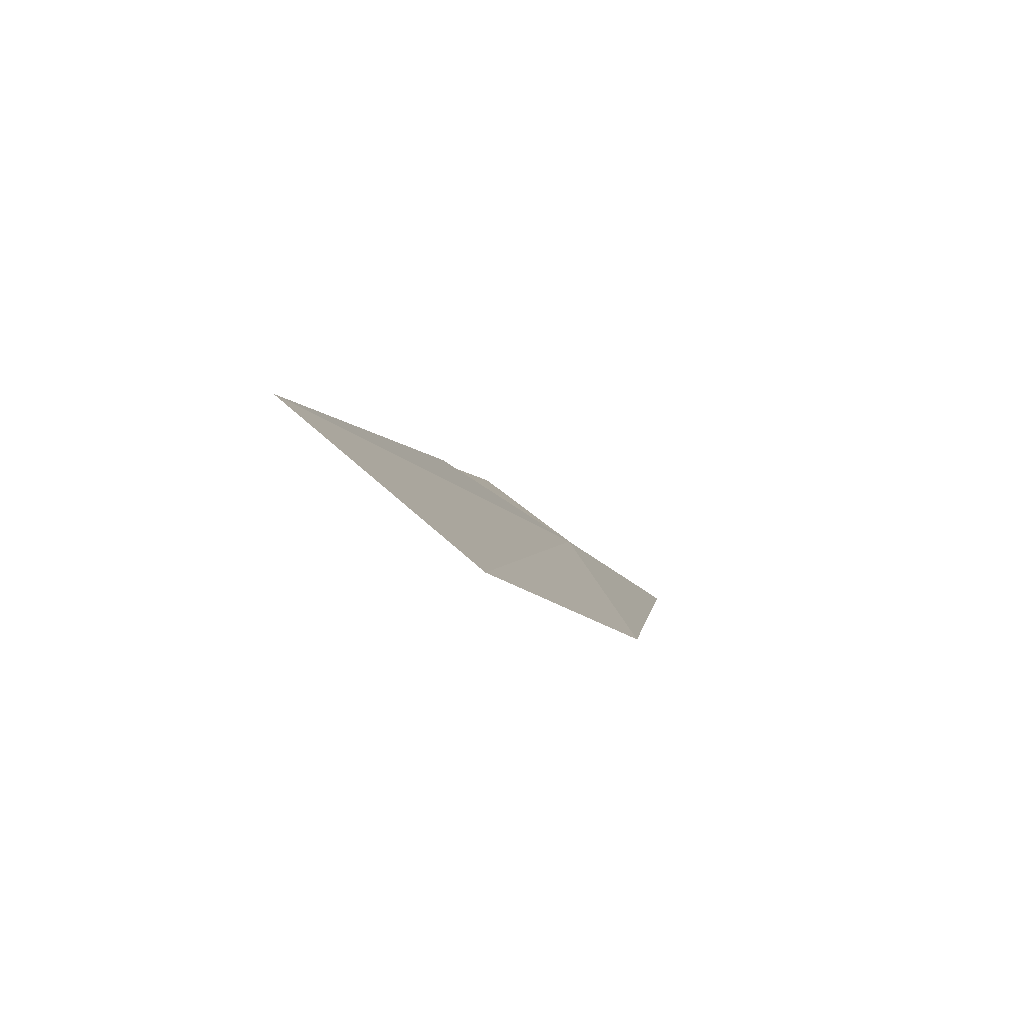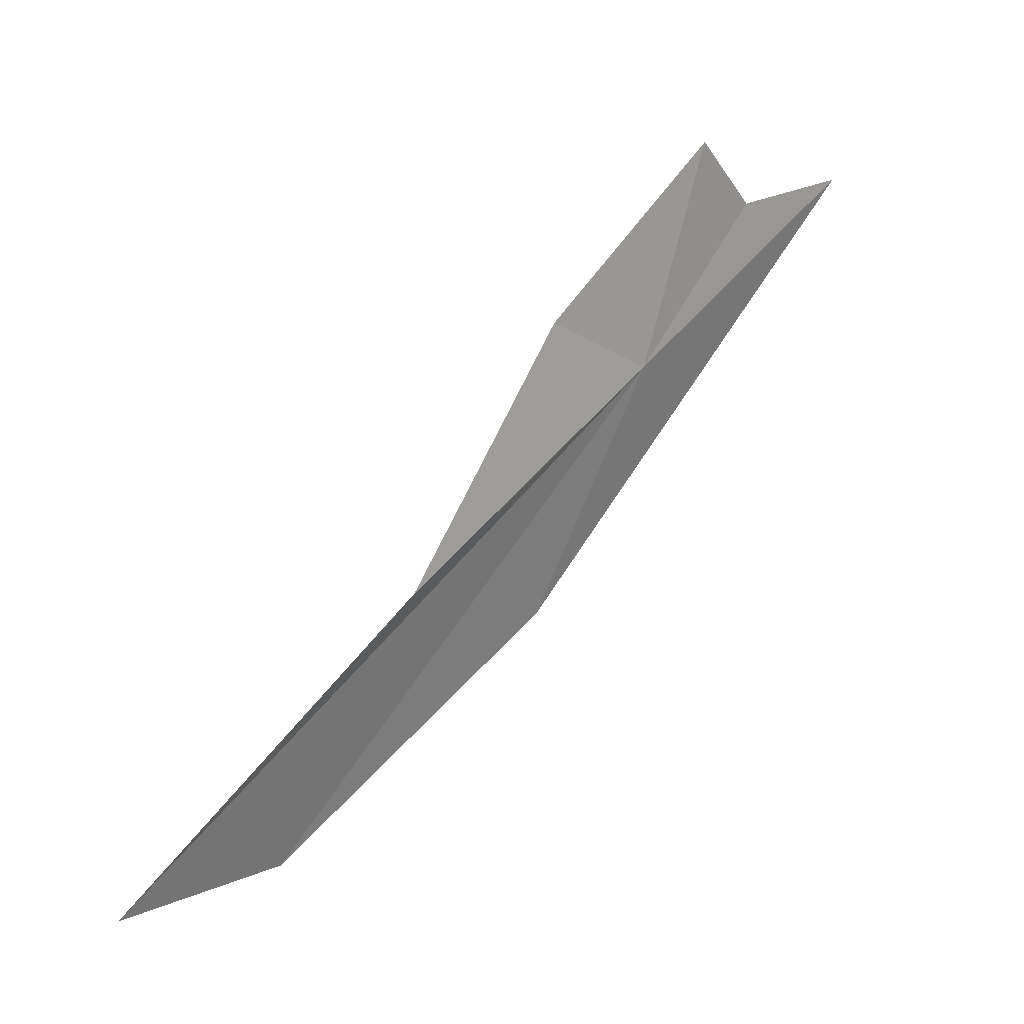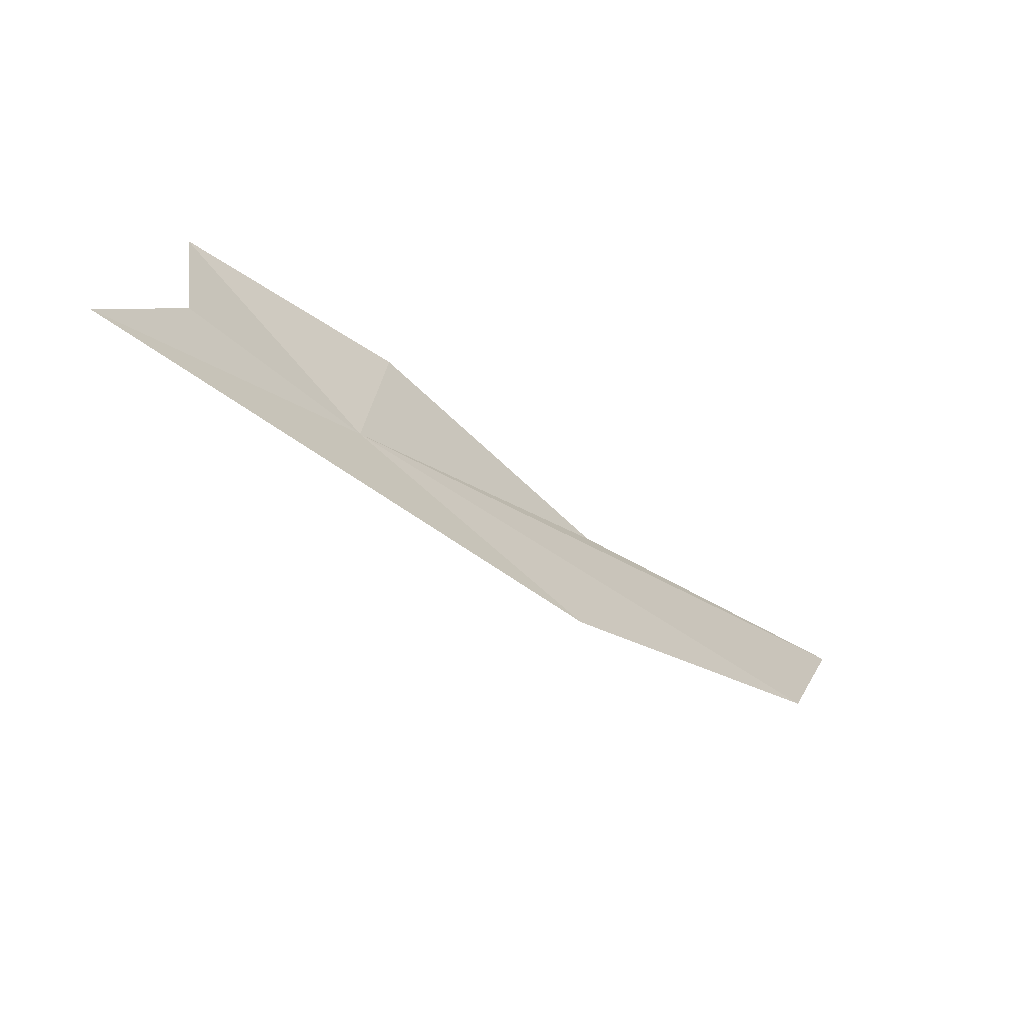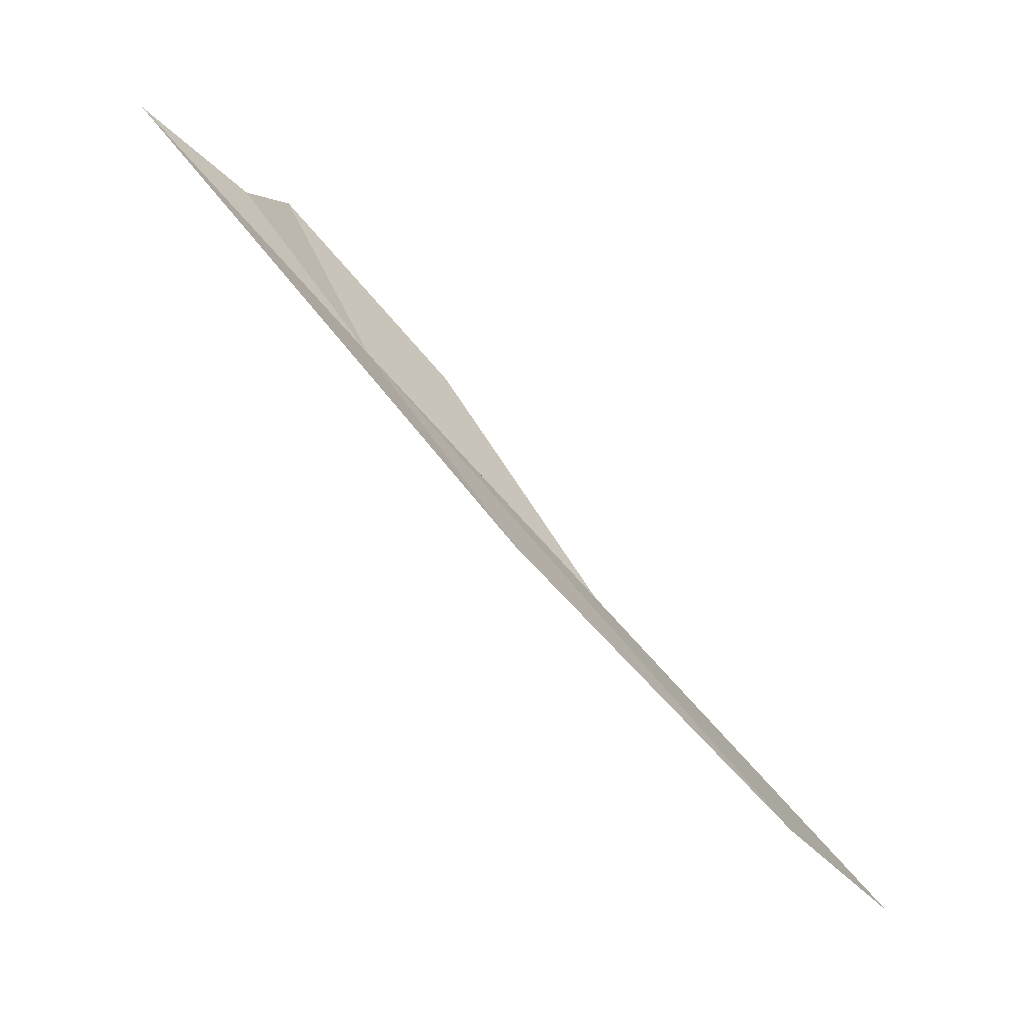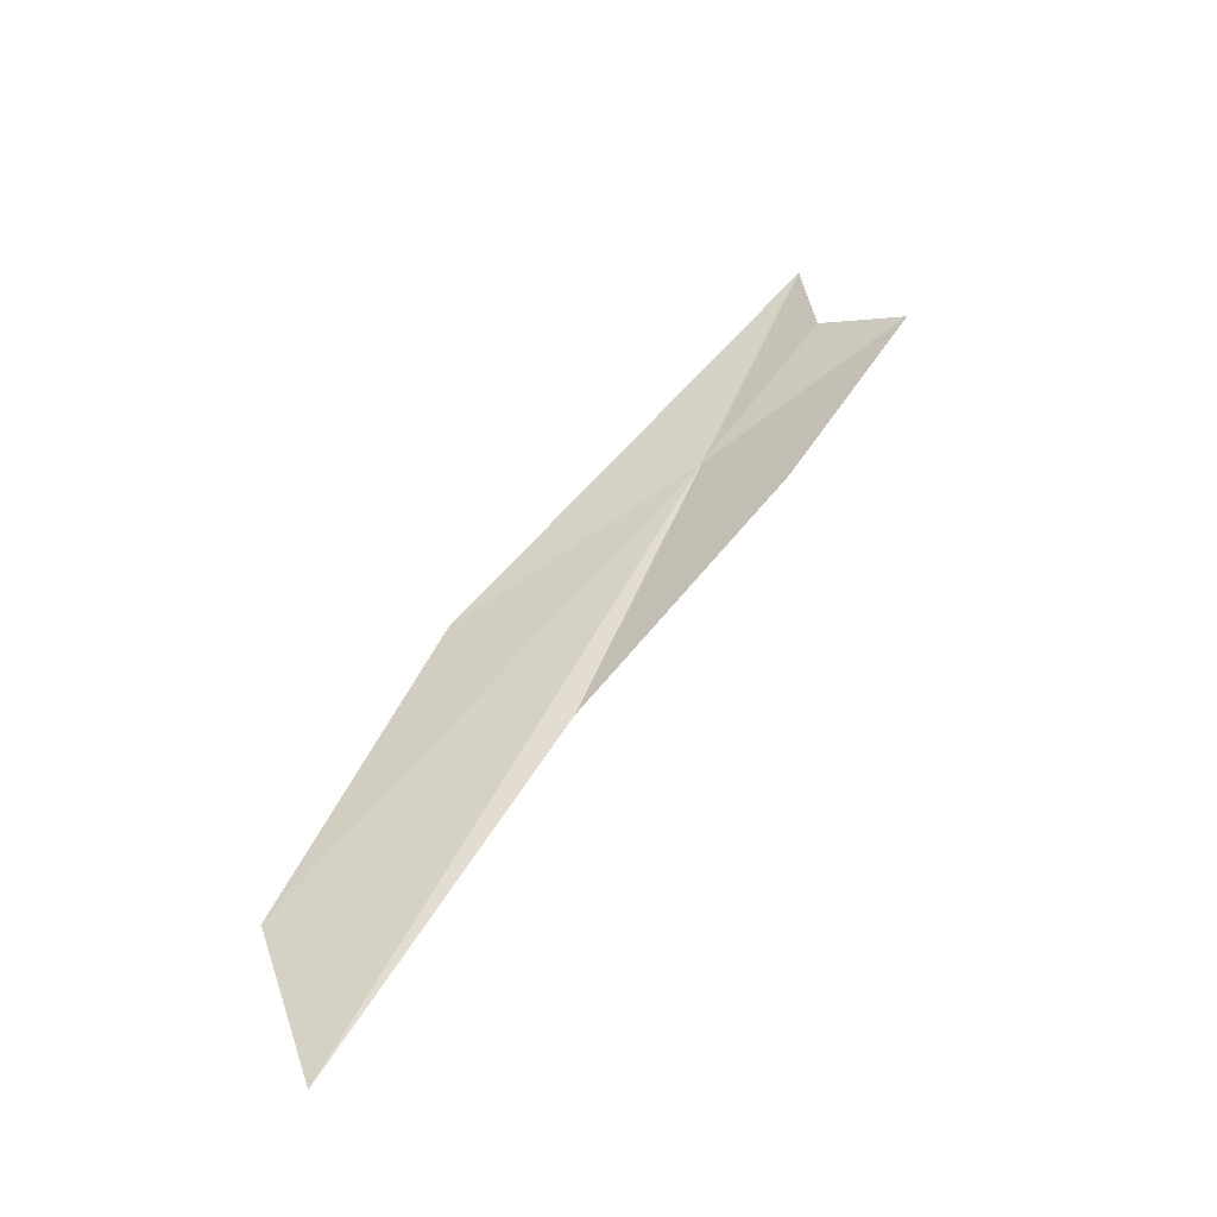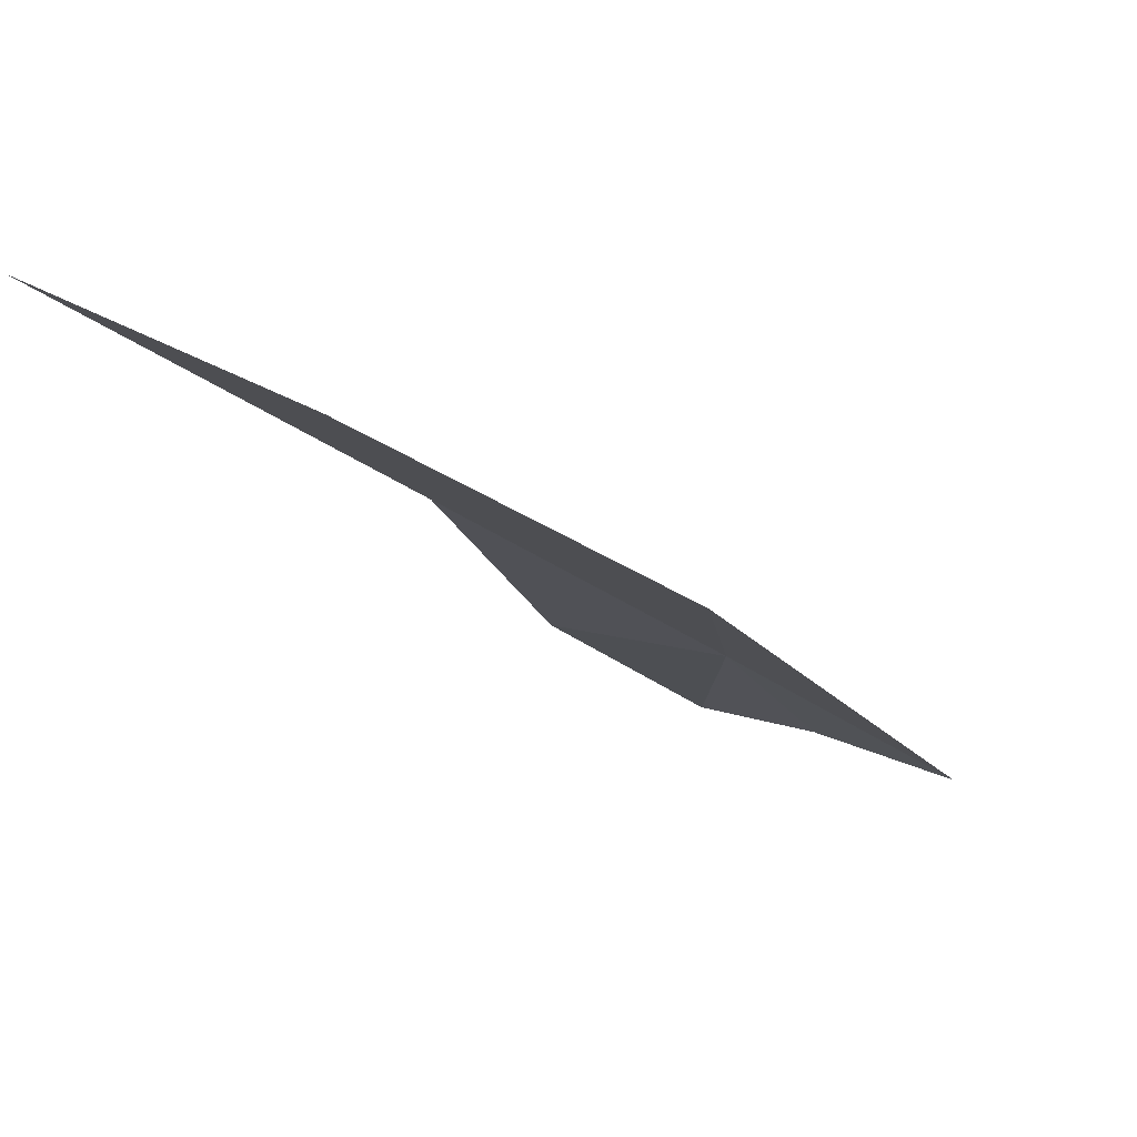
<metadata>
{"format":"obj","ext":"obj","renderer":"f3d","projection":"perspective","resolution":1024,"background":"white","views":[{"elev":-41.0,"azim":-13.7,"up":"+Z"},{"elev":-43.9,"azim":-30.9,"up":"+Y"},{"elev":49.8,"azim":113.0,"up":"+Y"},{"elev":10.5,"azim":138.1,"up":"+Y"},{"elev":-10.7,"azim":-107.3,"up":"+Y"},{"elev":-63.7,"azim":12.7,"up":"+Z"}]}
</metadata>
<code>
v 26.16 24.35 -21.12
v 27.26 26.08 -20
v 26.51 25.47 -20.17
v 25.23 24.07 -20.89
v 25.86 25.36 -19.8
v 24.91 21.27 -24.11
v 23.78 20.39 -24.05
v 24.96 22.49 -22.33
v 26.22 23.2 -22.77
f 1 2 3
f 1 5 4
f 1 7 6
f 1 8 7
f 1 6 9
f 1 9 2
f 1 4 8
f 1 3 5

</code>
